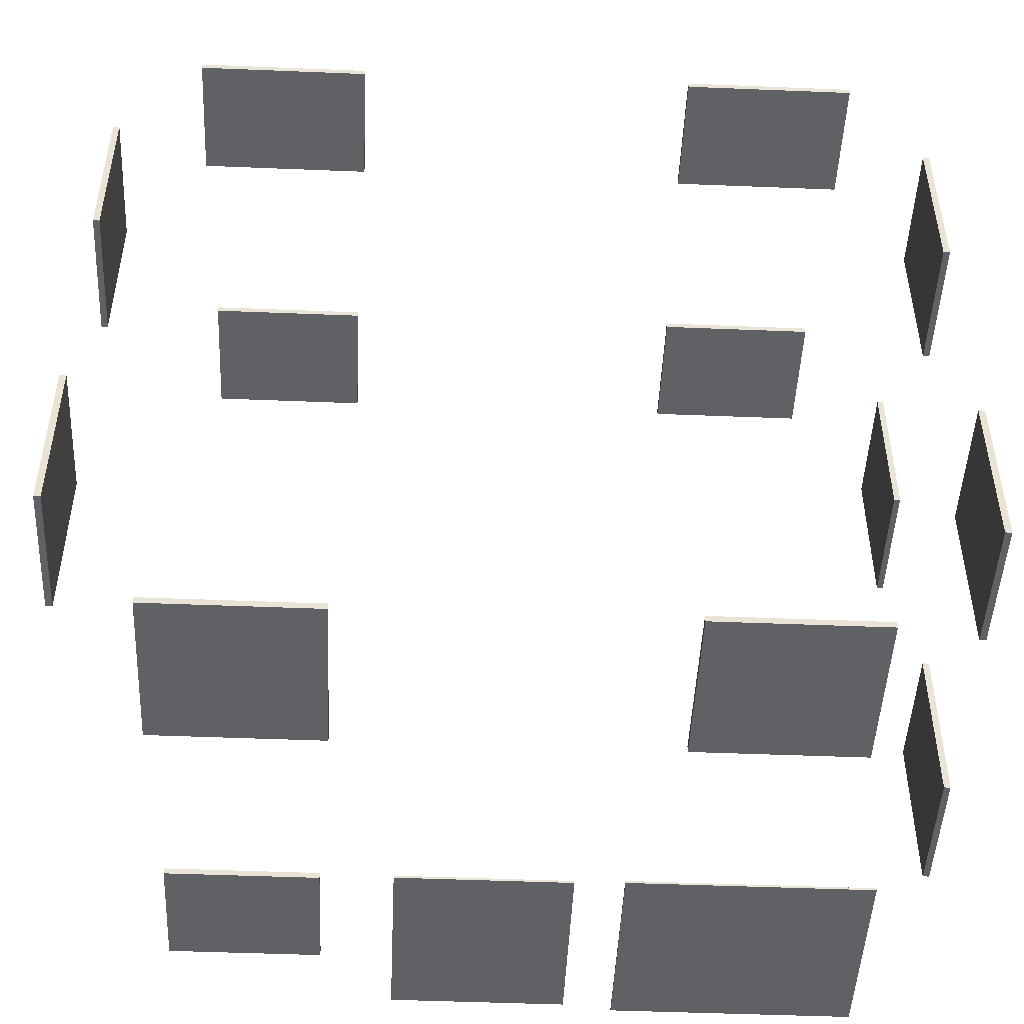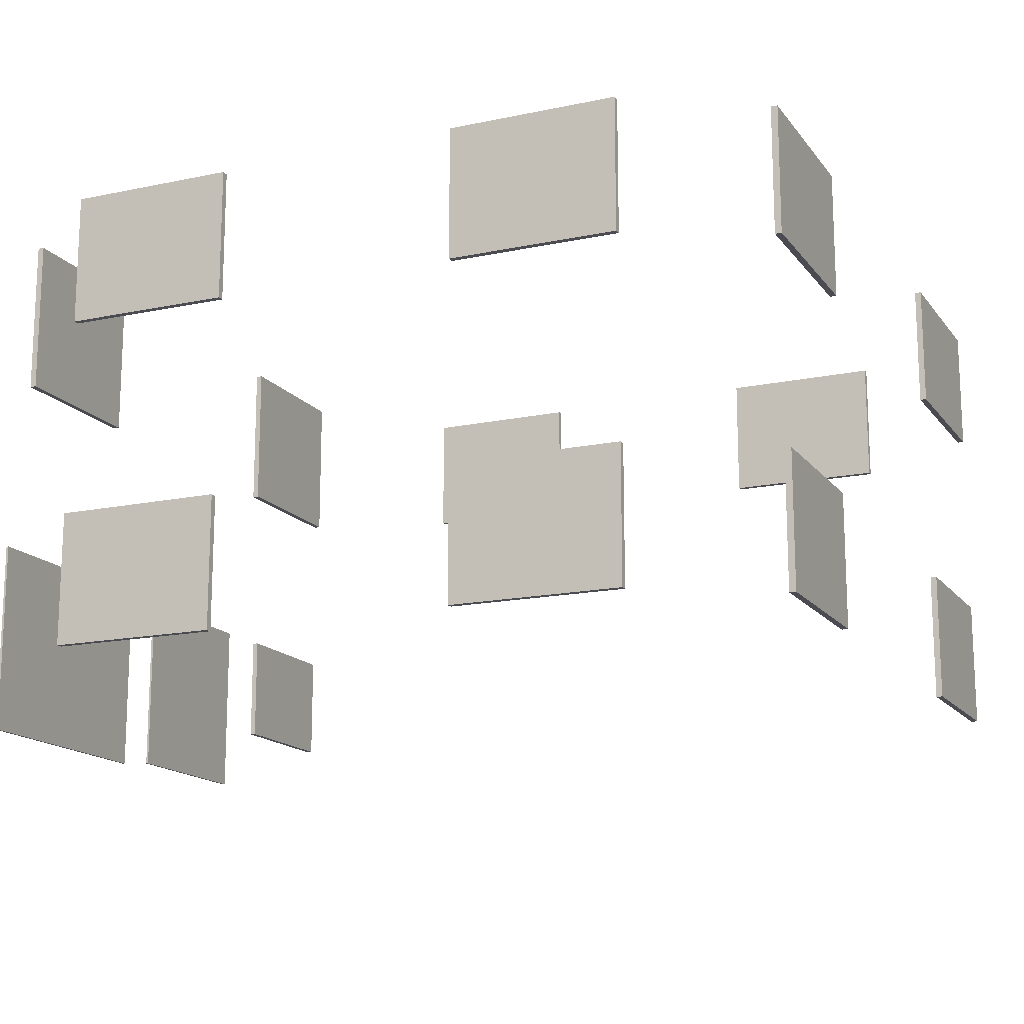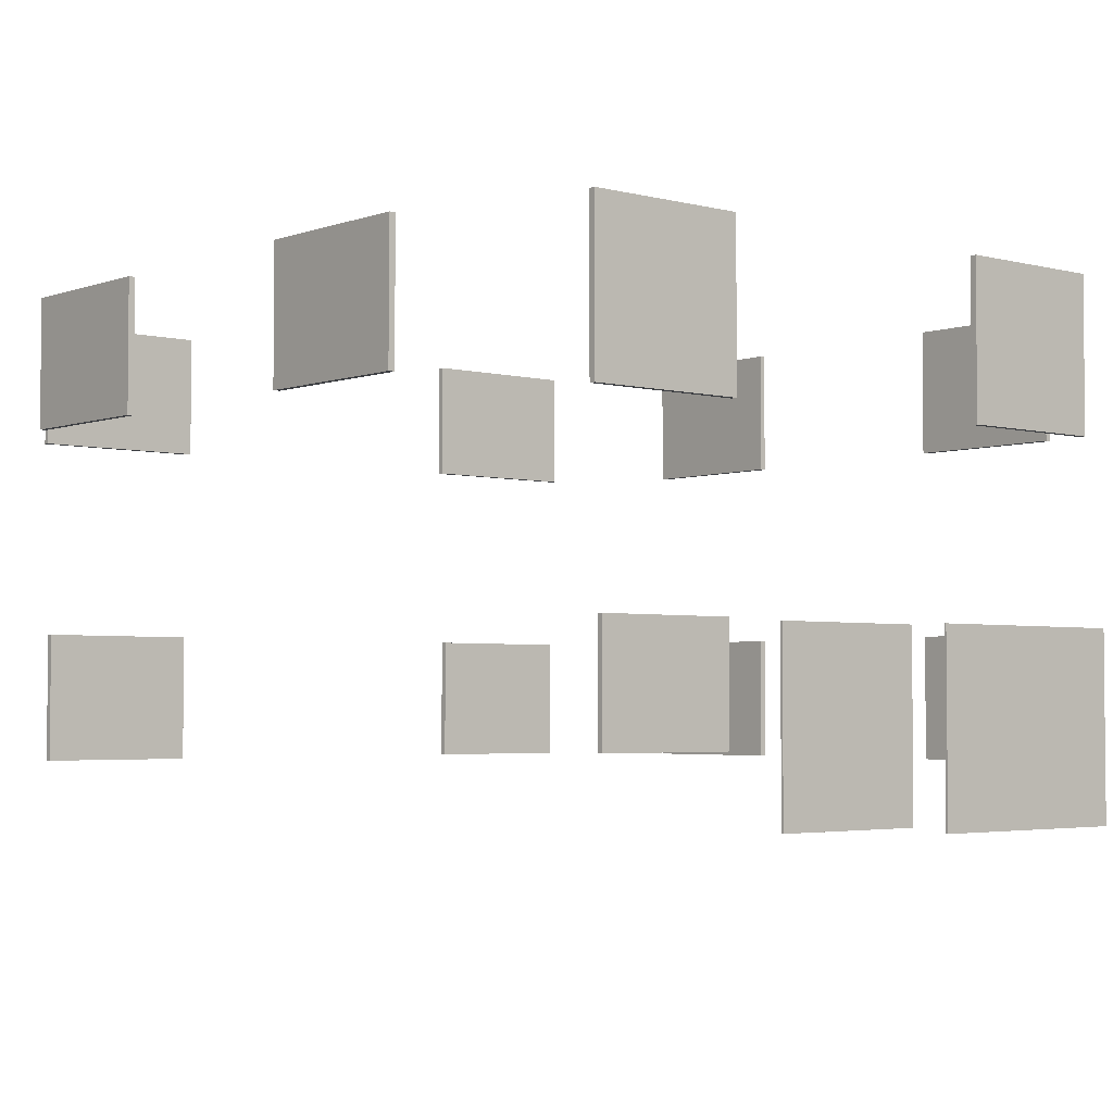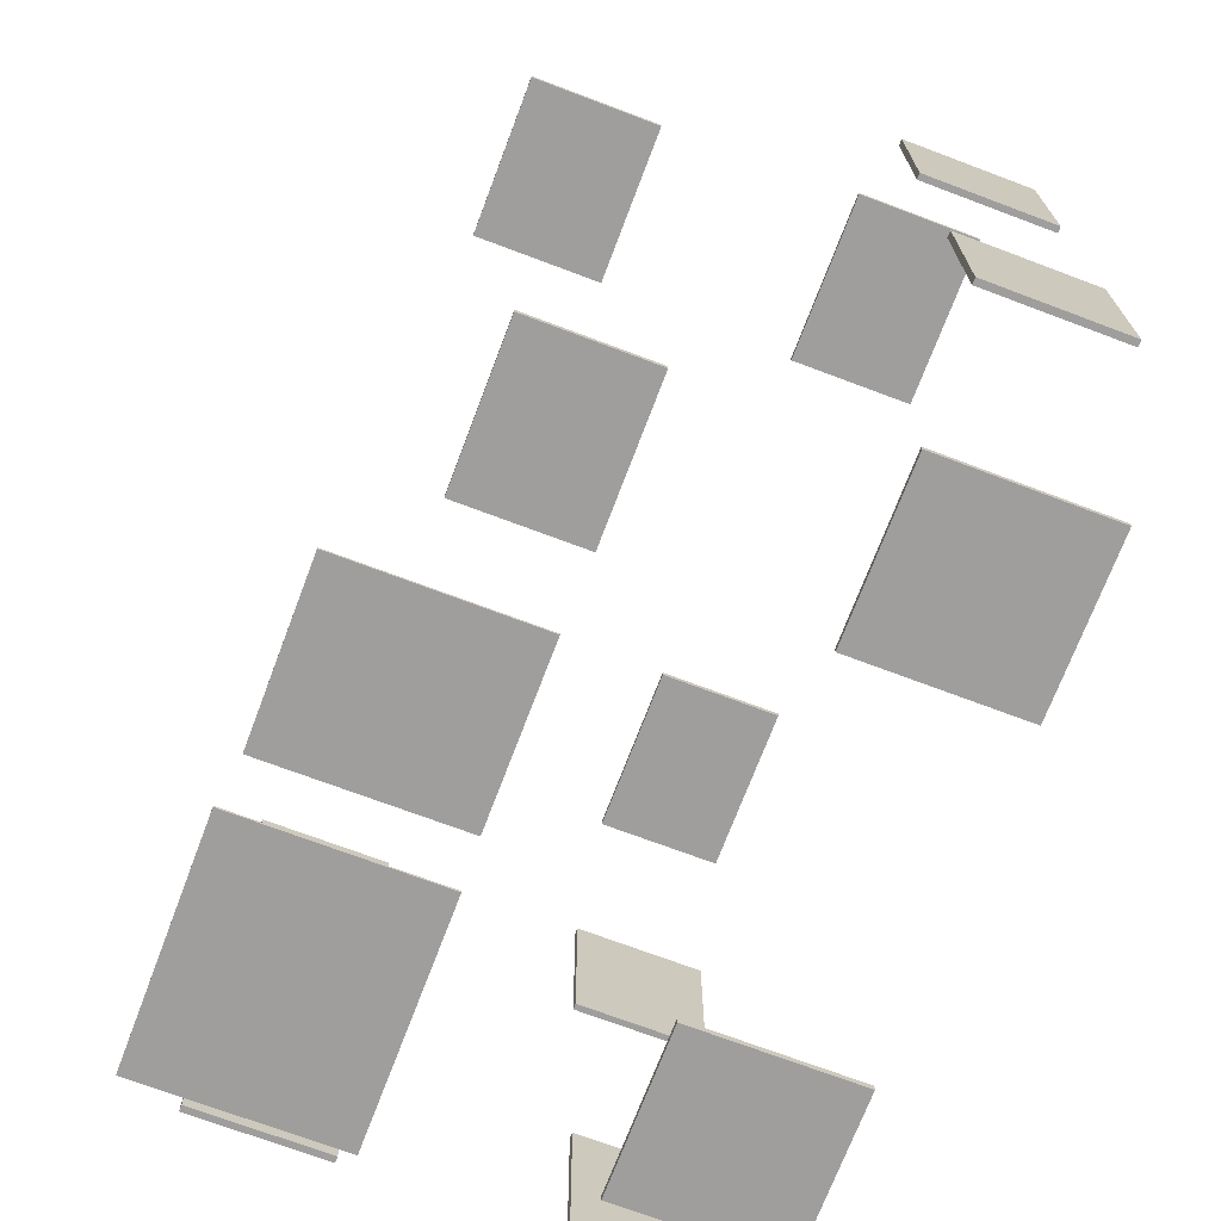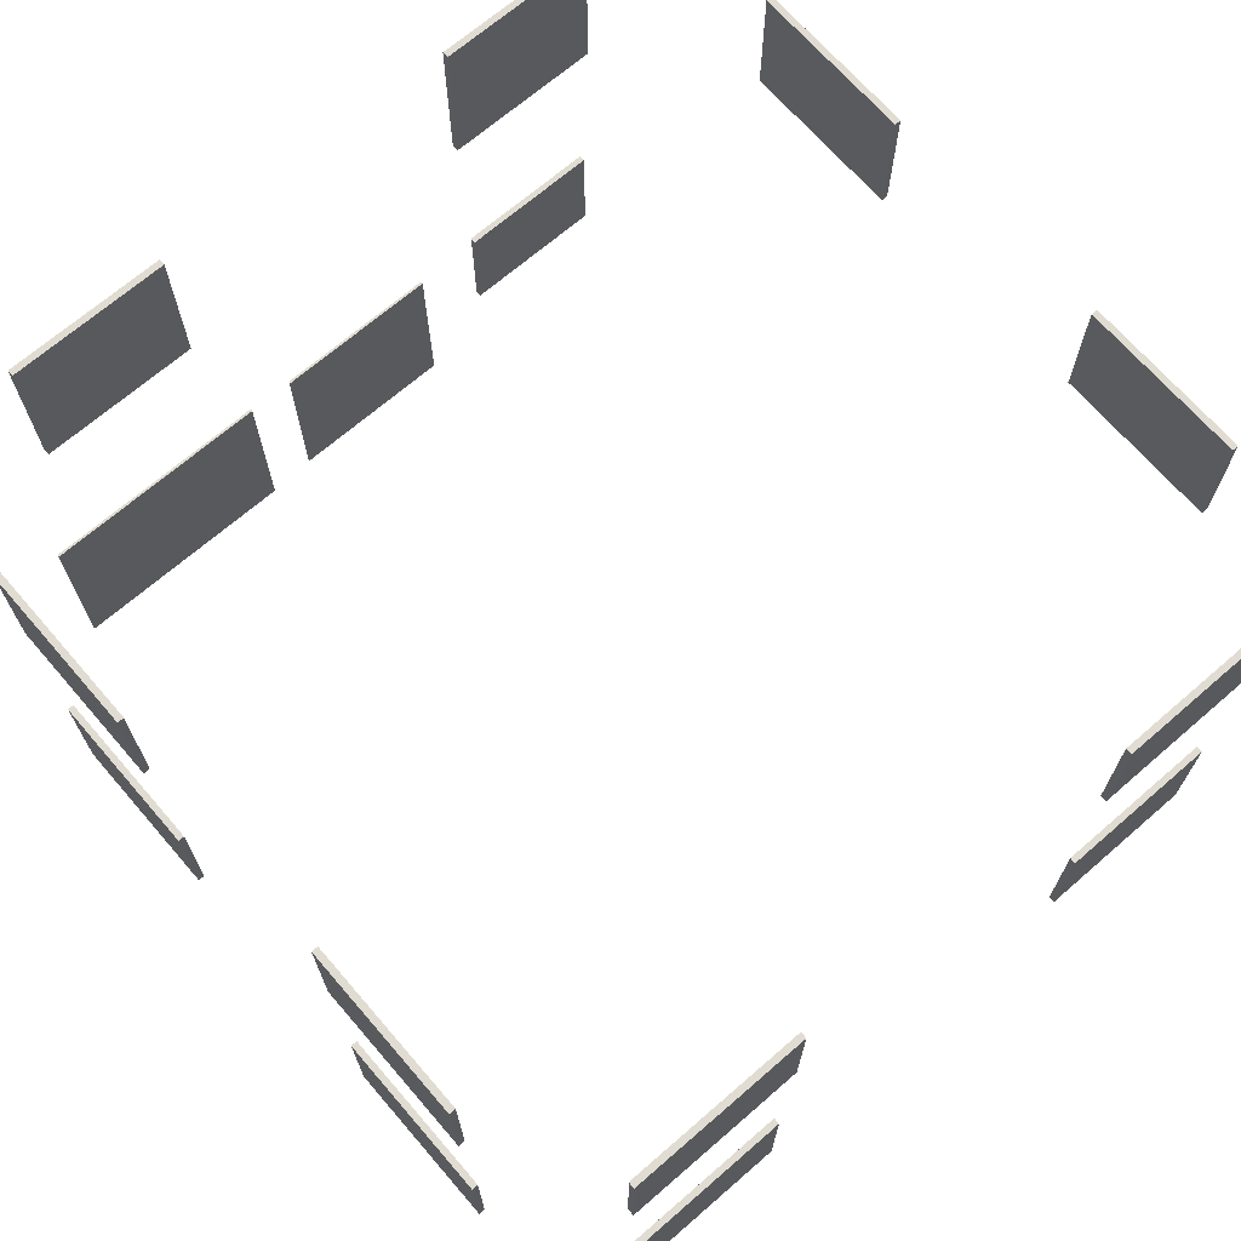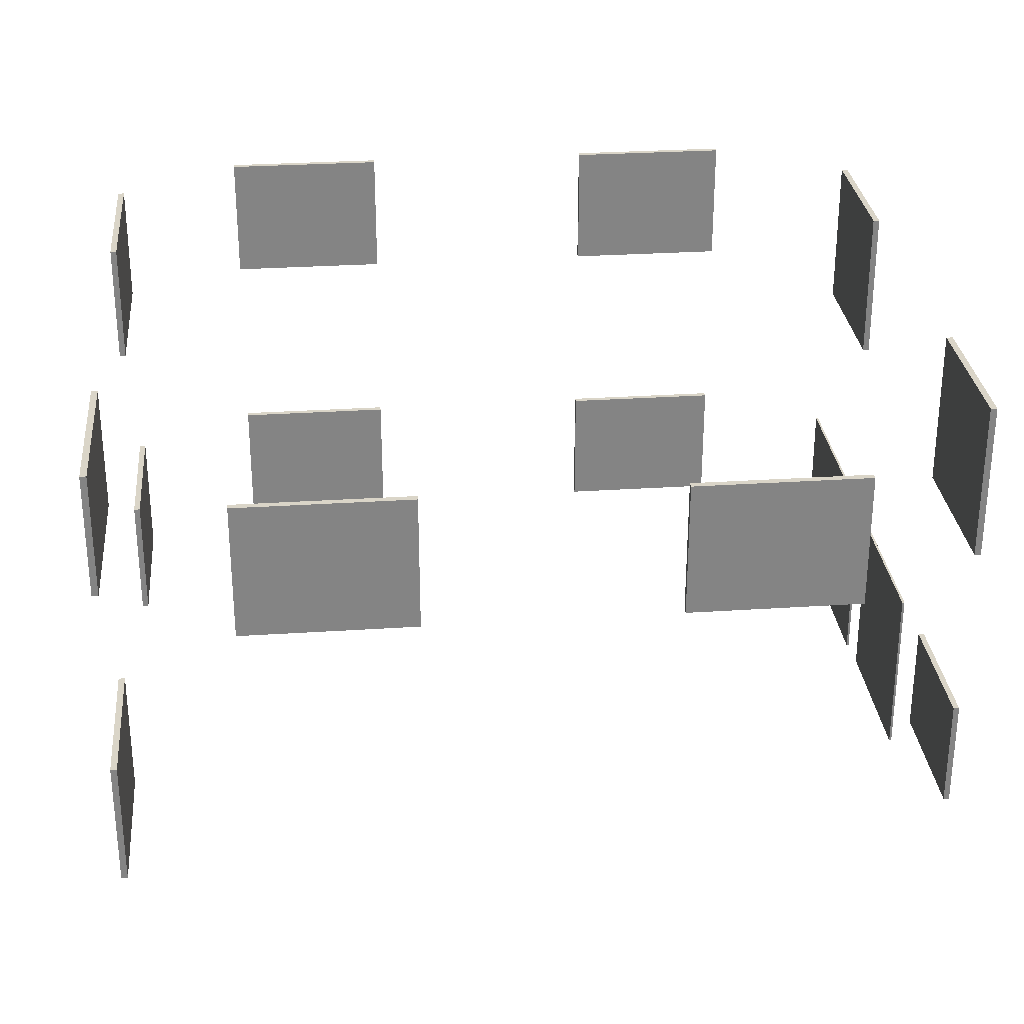
<metadata>
{"format":"obj","ext":"obj","renderer":"f3d","projection":"perspective","resolution":1024,"background":"white","views":[{"elev":-48.2,"azim":177.4,"up":"+Z"},{"elev":-15.5,"azim":-66.0,"up":"+Y"},{"elev":-3.4,"azim":139.5,"up":"+Y"},{"elev":-71.1,"azim":69.3,"up":"+Z"},{"elev":69.0,"azim":-40.9,"up":"+Y"},{"elev":29.1,"azim":84.4,"up":"+Y"}]}
</metadata>
<code>
g default
v -10.19 11.68 12.21
v -5.153 11.68 12.21
v -10.19 15.31 12.21
v -5.153 15.31 12.21
v -10.19 15.31 12.03
v -5.153 15.31 12.03
v -10.19 11.68 12.03
v -5.153 11.68 12.03
g polySurface388 polySurface145
f 4 3 2
f 2 3 1
f 6 5 4
f 4 5 3
f 8 7 6
f 6 7 5
f 2 1 8
f 8 1 7
f 6 4 8
f 8 4 2
f 3 5 1
f 1 5 7
g default
v 4.904 11.68 12.21
v 9.943 11.68 12.21
v 4.904 15.31 12.21
v 9.943 15.31 12.21
v 4.904 15.31 12.03
v 9.943 15.31 12.03
v 4.904 11.68 12.03
v 9.943 11.68 12.03
g polySurface145 polySurface336
f 12 11 10
f 10 11 9
f 14 13 12
f 12 13 11
f 16 15 14
f 14 15 13
f 10 9 16
f 16 9 15
f 14 12 16
f 16 12 10
f 11 13 9
f 9 13 15
g default
v 5.086 2.115 12.21
v 9.761 2.115 12.21
v 5.086 5.906 12.21
v 9.761 5.906 12.21
v 5.086 5.906 12.03
v 9.761 5.906 12.03
v 5.086 2.115 12.03
v 9.761 2.115 12.03
g polySurface145 polySurface360
f 20 19 18
f 18 19 17
f 22 21 20
f 20 21 19
f 24 23 22
f 22 23 21
f 18 17 24
f 24 17 23
f 22 20 24
f 24 20 18
f 19 21 17
f 17 21 23
g default
v -9.975 2.115 12.21
v -5.3 2.115 12.21
v -9.975 5.906 12.21
v -5.3 5.906 12.21
v -9.975 5.906 12.03
v -5.3 5.906 12.03
v -9.975 2.115 12.03
v -5.3 2.115 12.03
g polySurface145 polySurface339
f 28 27 26
f 26 27 25
f 30 29 28
f 28 29 27
f 32 31 30
f 30 31 29
f 26 25 32
f 32 25 31
f 30 28 32
f 32 28 26
f 27 29 25
f 25 29 31
g default
v -12.2 11.63 -8.37
v -12.2 11.63 -3.563
v -12.2 15.42 -8.37
v -12.2 15.42 -3.563
v -12.01 15.42 -8.37
v -12.01 15.42 -3.563
v -12.01 11.63 -8.37
v -12.01 11.63 -3.563
g polySurface145 polySurface380
f 36 35 34
f 34 35 33
f 38 37 36
f 36 37 35
f 40 39 38
f 38 39 37
f 34 33 40
f 40 33 39
f 38 36 40
f 40 36 34
f 35 37 33
f 33 37 39
g default
v -12.2 11.63 3.564
v -12.2 11.63 8.371
v -12.2 15.42 3.564
v -12.2 15.42 8.371
v -12.01 15.42 3.564
v -12.01 15.42 8.371
v -12.01 11.63 3.564
v -12.01 11.63 8.371
g polySurface145 polySurface427
f 44 43 42
f 42 43 41
f 46 45 44
f 44 45 43
f 48 47 46
f 46 47 45
f 42 41 48
f 48 41 47
f 46 44 48
f 48 44 42
f 43 45 41
f 41 45 47
g default
v -12.2 2.115 3.606
v -12.2 2.115 8.413
v -12.2 5.906 3.606
v -12.2 5.906 8.413
v -12.01 5.906 3.606
v -12.01 5.906 8.413
v -12.01 2.115 3.606
v -12.01 2.115 8.413
g polySurface145 polySurface371
f 52 51 50
f 50 51 49
f 54 53 52
f 52 53 51
f 56 55 54
f 54 55 53
f 50 49 56
f 56 49 55
f 54 52 56
f 56 52 50
f 51 53 49
f 49 53 55
g default
v -12.2 2.115 -8.37
v -12.2 2.115 -3.563
v -12.2 5.906 -8.37
v -12.2 5.906 -3.563
v -12.01 5.906 -8.37
v -12.01 5.906 -3.563
v -12.01 2.115 -8.37
v -12.01 2.115 -3.563
g polySurface145 polySurface303
f 60 59 58
f 58 59 57
f 62 61 60
f 60 61 59
f 64 63 62
f 62 63 61
f 58 57 64
f 64 57 63
f 62 60 64
f 64 60 58
f 59 61 57
f 57 61 63
g default
v -9.737 0.4292 -12.04
v -3.075 0.4292 -12.04
v -9.737 5.922 -12.04
v -3.075 5.922 -12.04
v -9.737 5.922 -12.11
v -3.075 5.922 -12.11
v -9.737 0.4292 -12.11
v -3.075 0.4292 -12.11
g polySurface145 polySurface390
f 68 67 66
f 66 67 65
f 70 69 68
f 68 69 67
f 72 71 70
f 70 71 69
f 66 65 72
f 72 65 71
f 70 68 72
f 72 68 66
f 67 69 65
f 65 69 71
g default
v 4.974 2.669 -12.06
v 9.05 2.669 -12.06
v 4.974 5.903 -12.06
v 9.05 5.903 -12.06
v 4.974 5.903 -12.23
v 9.05 5.903 -12.23
v 4.974 2.669 -12.23
v 9.05 2.669 -12.23
g polySurface145 polySurface393
f 76 75 74
f 74 75 73
f 78 77 76
f 76 77 75
f 80 79 78
f 78 79 77
f 74 73 80
f 80 73 79
f 78 76 80
f 80 76 74
f 75 77 73
f 73 77 79
g default
v -1.732 0.6337 -12.04
v 3.033 0.6337 -12.04
v -1.732 5.861 -12.04
v 3.033 5.861 -12.04
v -1.732 5.861 -12.11
v 3.033 5.861 -12.11
v -1.732 0.6337 -12.11
v 3.033 0.6337 -12.11
g polySurface145 polySurface389
f 84 83 82
f 82 83 81
f 86 85 84
f 84 85 83
f 88 87 86
f 86 87 85
f 82 81 88
f 88 81 87
f 86 84 88
f 88 84 82
f 83 85 81
f 81 85 87
g default
v -8.81 11.22 -12.08
v -4.225 11.22 -12.08
v -8.81 15.77 -12.08
v -4.225 15.77 -12.08
v -8.81 15.77 -12.27
v -4.225 15.77 -12.27
v -8.81 11.22 -12.27
v -4.225 11.22 -12.27
g polySurface145 polySurface363
f 92 91 90
f 90 91 89
f 94 93 92
f 92 93 91
f 96 95 94
f 94 95 93
f 90 89 96
f 96 89 95
f 94 92 96
f 96 92 90
f 91 93 89
f 89 93 95
g default
v 4.719 11.22 -12.08
v 9.305 11.22 -12.08
v 4.719 15.77 -12.08
v 9.305 15.77 -12.08
v 4.719 15.77 -12.27
v 9.305 15.77 -12.27
v 4.719 11.22 -12.27
v 9.305 11.22 -12.27
g polySurface145 polySurface321
f 100 99 98
f 98 99 97
f 102 101 100
f 100 101 99
f 104 103 102
f 102 103 101
f 98 97 104
f 104 97 103
f 102 100 104
f 104 100 98
f 99 101 97
f 97 101 103
g default
v 12.05 11.63 3.564
v 12.05 11.63 8.371
v 12.05 15.42 3.564
v 12.05 15.42 8.371
v 12.23 15.42 3.564
v 12.23 15.42 8.371
v 12.23 11.63 3.564
v 12.23 11.63 8.371
g polySurface145 polySurface422
f 108 107 106
f 106 107 105
f 110 109 108
f 108 109 107
f 112 111 110
f 110 111 109
f 106 105 112
f 112 105 111
f 110 108 112
f 112 108 106
f 107 109 105
f 105 109 111
g default
v 12.05 11.63 -8.244
v 12.05 11.63 -3.437
v 12.05 15.42 -8.244
v 12.05 15.42 -3.437
v 12.23 15.42 -8.244
v 12.23 15.42 -3.437
v 12.23 11.63 -8.244
v 12.23 11.63 -3.437
g polySurface145 polySurface441
f 116 115 114
f 114 115 113
f 118 117 116
f 116 117 115
f 120 119 118
f 118 119 117
f 114 113 120
f 120 113 119
f 118 116 120
f 120 116 114
f 115 117 113
f 113 117 119

</code>
